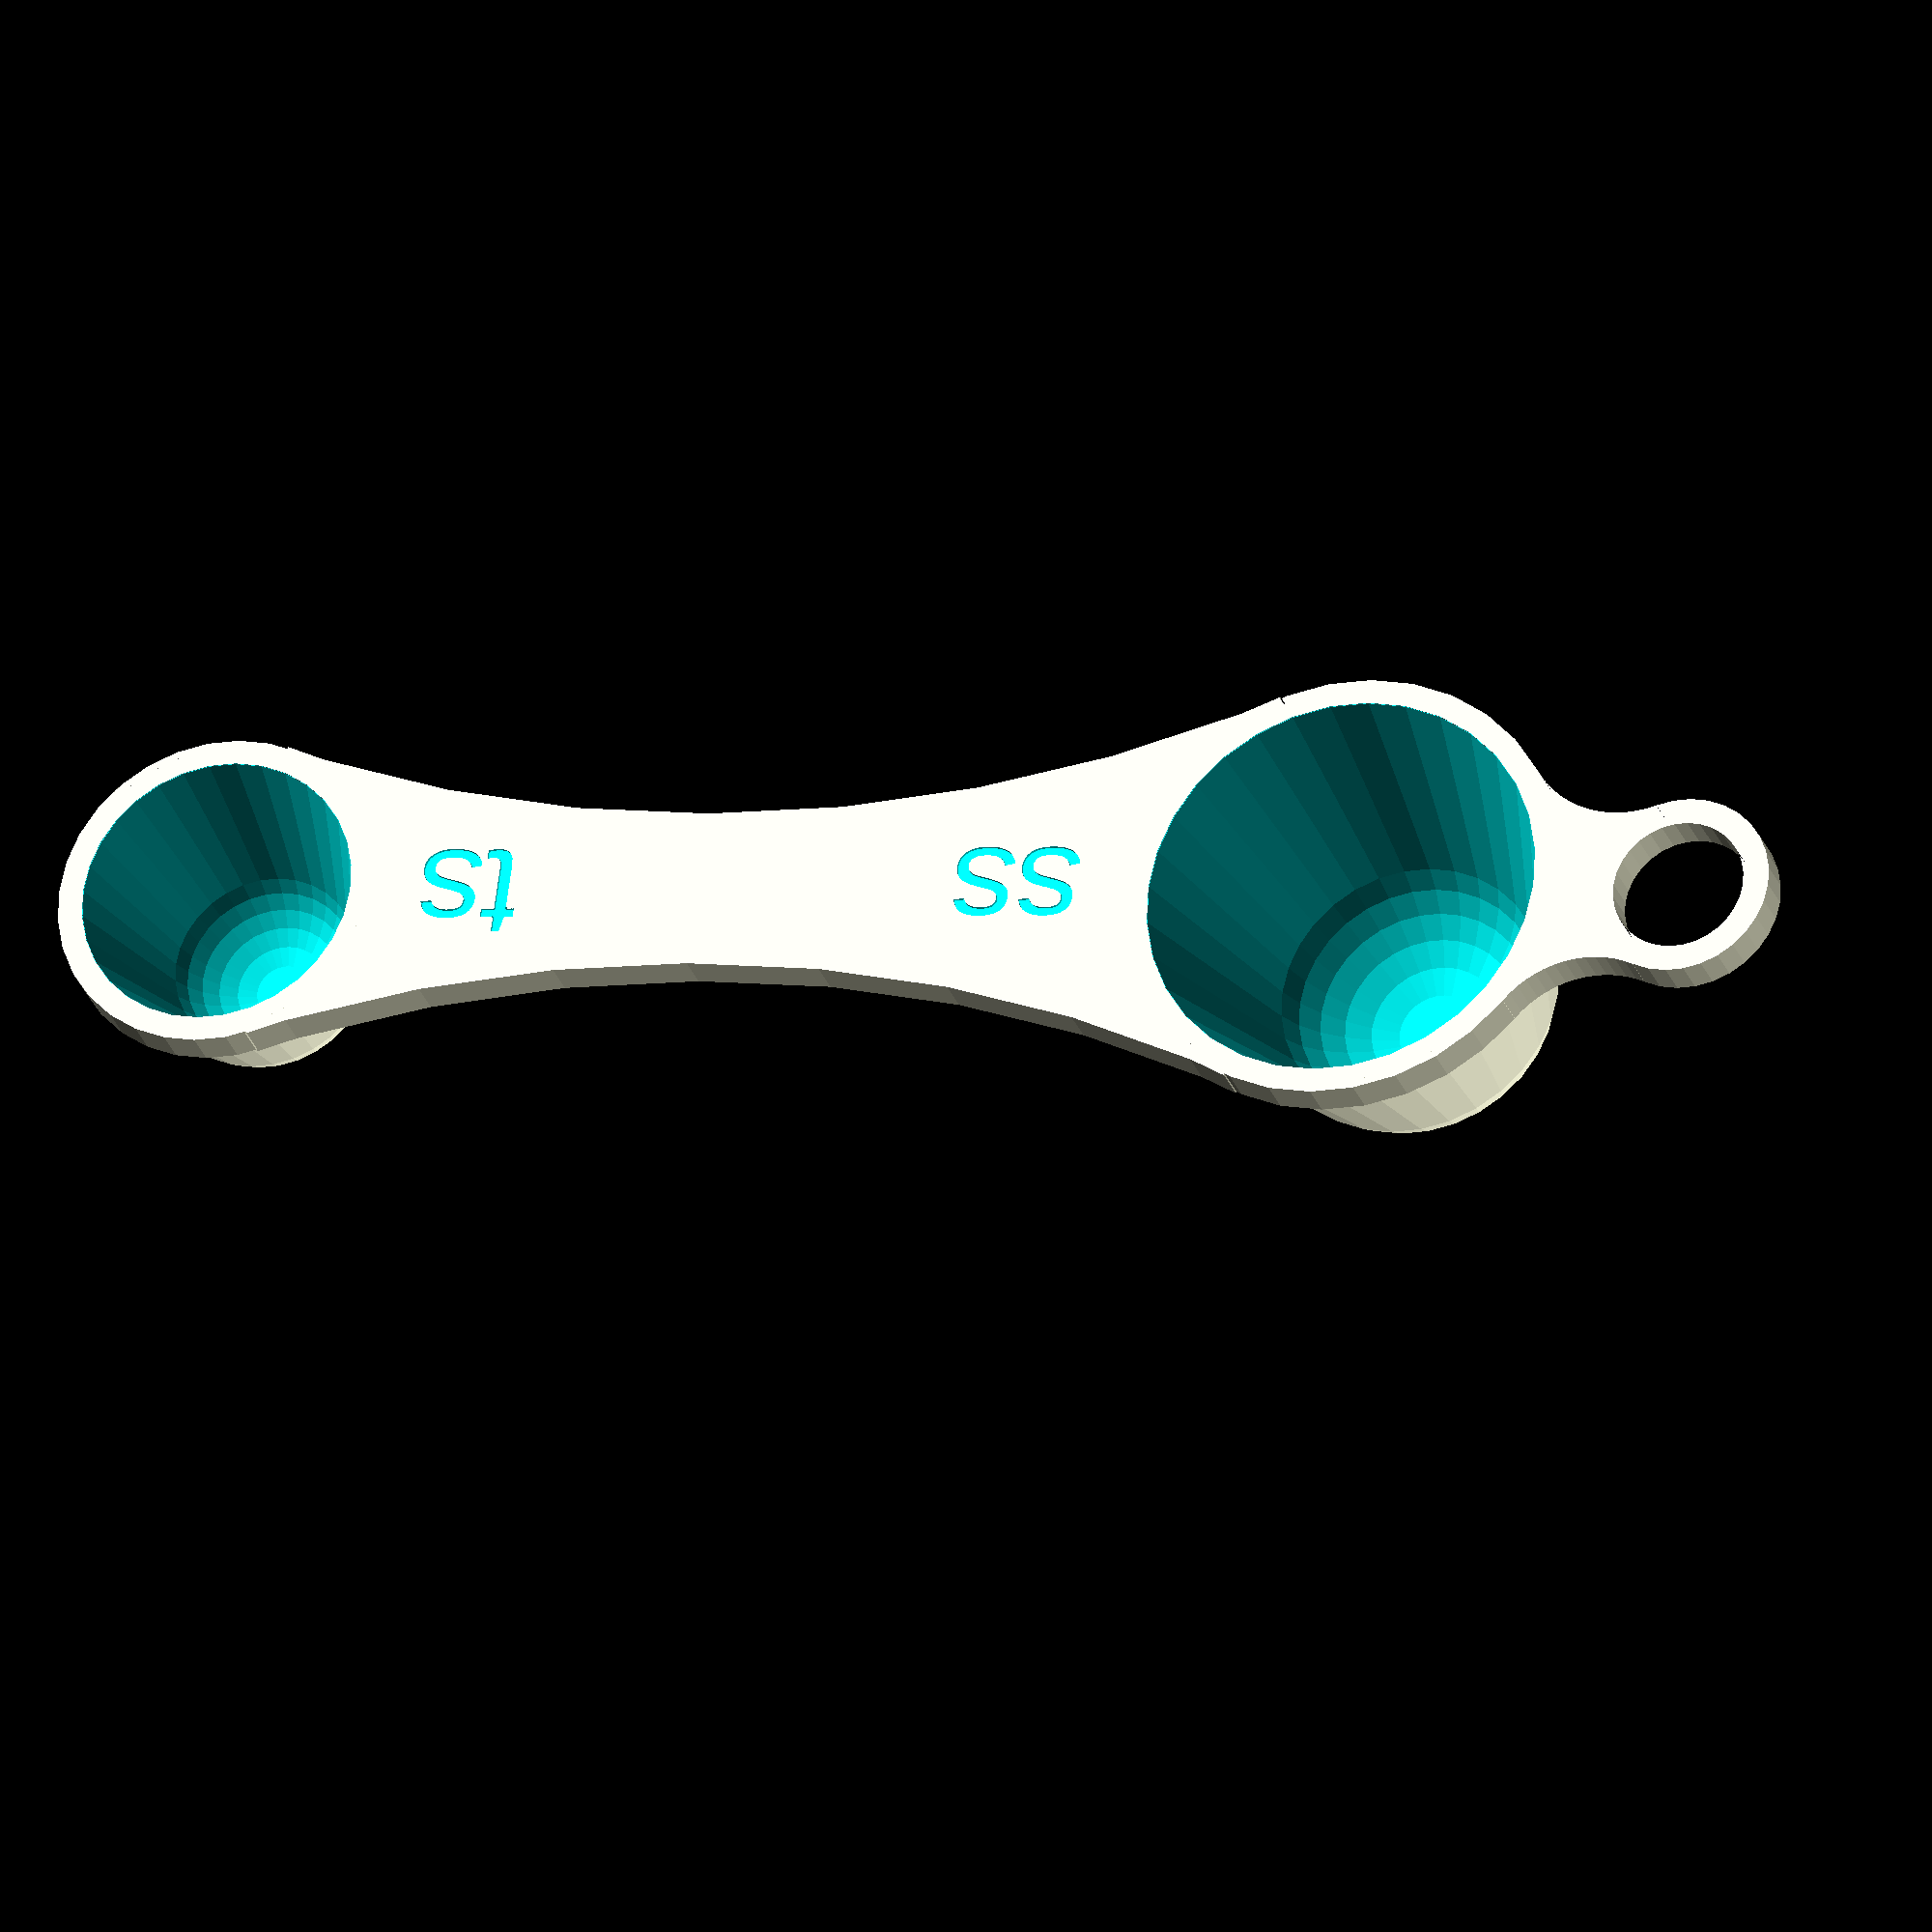
<openscad>
// vim:ts=4:sw=4:sts=4:et:ai
//
// 'Customizable Smooth One/Two Ended Measuring Spoon' by wstein 
// is licensed under the Attribution - Non-Commercial - Share Alike license. 
// Version 1.0 (c) February 2015
// please refer the complete license here: http://creativecommons.org/licenses/by-nc-sa/3.0/legalcoe

// Version 1.1 (c) February 2020 by Roy Sigurd Karlsbakk <roy@karlsbakk.net>
// Script rewritten to use text() instead of the Write library and all assign() calls
// rewritten to normal assignment except in two cases where let() is used. Also, code
// cleanup in general for better readability.

fn=$preview?32:80;

/* [Spoon] */
spoon_shape = 1; // [0: flat (classic), 1: conical, 2: cylindrical, 3: cylindrical (short), 4: cylindrical (long), 5: spherical (experimental)]  

volume_1=15;
unit_volume_1=1; // [1.0: ml, 16.387064: cubic inch (international inch), 28.4130625: imperial fluid ounce (Imp.fl.oz.), 29.5735295625: US fluid ounce (US fl.oz.), 17.758: tablespoon (UK), 14.7867647825: tablespoon (US), 4.439: teaspoon (UK), 4.928921595: teaspoon (US), 2.75: grams of coffee, 1.17: grams of sugar, 0.89: grams of salt ]

// set to zero to get a single ended spoon
volume_2=5;
unit_volume_2=1; // [1.0:ml, 16.387064:cubic inch (international inch), 28.4130625:imperial fluid ounce (Imp.fl.oz.), 29.5735295625: US fluid ounce (US fl.oz.), 17.758: tablespoon (UK), 14.7867647825: tablespoon (US), 4.439: teaspoon (UK), 4.928921595: teaspoon (US), 2.75: grams of coffee, 1.17: grams of sugar, 0.89: grams of salt ]

function get_volume_1() = volume_1 * unit_volume_1 * adjust_volume_1;
function get_volume_2() = volume_2 * unit_volume_2 * adjust_volume_2;

/* [Label] */
label           = "ss            ts";
label_thickness = 0.6;
label_height    = 8.5;
label_font      = "Liberation Sans";

/* [Metrics] */
wall_thickness=1.5;
handle_thickness=3.5;
surrounding_width=2.5;

// zero in no hanging hole
hanging_hole_size = 3; // [0:5]
function get_hanging_hole_size()=hanging_hole_sizes[hanging_hole_size]+(volume_2==0?(hanging_hole_size==0?handle_width:4):0);

// the distance of the two bowls center - 
handle_lenght=100;
handle_width=12; //[8:20]
function get_handle_width()=min(handle_width,ra1*2+surrounding_width*2,ra2*2+surrounding_width*2);
// the distance of the bowl center to the hanging hole center - only relevant for 2 ended spoon
hanging_hole_distance=30;
echo("get_handle_width()",get_handle_width());
/* [Special] */

// Use preview for faster rendering in Customizer
part = "delete_preview_do_not_print"; // [delete_preview_do_not_print,dual_extrusion_text,print_this]
preview=(part == "delete_preview_do_not_print");


// If the printed size does to much differ, you can adjust here. It is easy to calculate: [desired volume] / [printed volume] -> adjust.
adjust_volume_1=1.0;
adjust_volume_2=1.0;

cross_cut = 0; // [0:false, 1:true]

// render a volume mash for checking the theoretical volume
reference_volume = 0; // [0:false,1:true]

/* [Hidden] */

// only used for testing, same as above 
////////////////////////////////////////////////////////////////////////////////////////////
//spoon_shape = 0; // [0: flat (classic), 1: conical, 2: cylindrical, 3: cylindrical (short), 4: cylindrical (long), 5: spherical (experimental)]  
//label = "16g coffee";
//unit_volume_1 = 2.75;
//volume_1 = 10;
//adjust_volume_1 = 0.9;
//volume_2=0;
//hanging_hole_size = 0; // [0:5]
//handle_lenght = 85;
//wall_thickness = 1.2;
//part = "print_this"; // [delete_preview_do_not_print,dual_extrusion_text,print_this]
//cross_cut = 1;
//reference_volume = 1;

////////////////////////////////////////////////////////////////////////////////////////////



reference=[14.5977,23.9123,39.6676,33.4,52.2442,34.007];
function get_volume_factor(volume) = pow(volume/reference[spoon_shape],1/3);

hanging_hole_sizes=[0,5,6.3,8,10,15];
factor1=get_volume_factor(get_volume_1());
factor2=get_volume_factor(get_volume_2());

echo("factor: ",factor1,factor2);

radii = [
    [40,40,0.000000001],
    [40,28,20],
    [40,40,20],
    [40,40,15],
    [40,40,30],
    [28,40,20],
];

ra1=(radii[spoon_shape][0]*factor1+2*wall_thickness-handle_thickness/2)/2;
ra2=volume_2>0?(radii[spoon_shape][0]*factor2+2*wall_thickness-handle_thickness/2)/2:get_hanging_hole_size();

echo("ra: ",ra1,ra2);

// preview[view:south east, tilt:top diagonal]
echo("Preview", preview, "fn", fn);
echo("get_hanging_hole_size()",get_hanging_hole_size());

module interconnect() {
    h = handle_thickness;
    d = get_hanging_hole_size();
    b = (ra2+surrounding_width)-1;
    a = (ra1+surrounding_width)-1;
    c = get_handle_width()-surrounding_width*2;
    c2 = d-surrounding_width/2;
    l = handle_lenght;
    $fn = fn;
    // http://www.wolframalpha.com/input/?i=%28a%2Br%29^2%3Dm^2%2B%28c%2Br%29^2%2C%28b%2Br%29^2%3Dn^2%2B%28c%2Br%29^2%2Cl%3Dn%2Bm
    m=(-sqrt(-(a*b-a*c-b*c+c*c)*(a*a-2*a*b+b*b-l*l))+a*l-c*l)/(a-b);
    n=l-m;
    r=(-a*a+c*c+m*m)/2/(a-c);
    m2=(-sqrt(-(d*a-d*c2-a*c2+c2*c2)*(d*d-2*d*a+a*a-hanging_hole_distance*hanging_hole_distance))+d*hanging_hole_distance-c2*hanging_hole_distance)/(d-a);
    n2=hanging_hole_distance-m2;
    r2=(-d*d+c2*c2+m2*m2)/2/(d-c2);
    minkowski() {
        translate([0,0,preview?0:h*.7/2.4])
            linear_extrude(preview?h:h/2.4,convexity=10)
                difference() {
                    echo("extra_hole",hanging_hole_distance,n,m,r);
            
                    union() {
                        circle(r=a);
                    
                        translate([l,0])
                            circle(r=b);
                
                        if (volume_2>0)
                            translate([-hanging_hole_distance,0])
                                circle(r=d);
                                    
                        let(x1=a/(a+r)*m)
                            let(x2=l-b/(b+r)*n)
                                translate([x1,-(c+r)])
                                    square([x2-x1,2*(c+r)]);

                        if (volume_2>0 && hanging_hole_size>0)
                            let(x1=d/(d+r2)*m2-hanging_hole_distance)
                                let(x2=-a/(a+r2)*n2)
                                    translate([x1,-(c2+r2)])
                                        square([x2-x1,2*(c2+r2)]);
                    }
            
                    for(y=[c+r,-c-r])
                        translate([m,y])
                            circle(r=r,$fn=2*$fn);

                    if (hanging_hole_size>0)
                        for(y=[c2+r2,-c2-r2])
                            translate([m2-hanging_hole_distance,y])
                                circle(r=r2,$fn=2*$fn);
                
                    if (hanging_hole_size>0)
                        translate([volume_2>0?-hanging_hole_distance:handle_lenght,0])
                            circle(r=(sqrt(d*8)-4)+h/2);
                }

                if (!preview)
                for(m=[0,1])
                mirror([0,0,m])
                cylinder(r1=h/3,r2=0,h=h*0.7/2.4,$fn=6);
    }
}

rotate([preview?180:0,0,0])
    difference() {
        if (reference_volume) {
            if (volume_1 > 0)
                volume(get_volume_1(),0,60);

            if (volume_2 > 0)
                translate([ra1+ra2+5,0,0])
                    volume(get_volume_2(),0,60);
        } else {
            if (part == "dual_extrusion_text")
                build_text(0);
            else
                spoon();
        }

        if (cross_cut)
            translate([-500,-1000,-10])
                cube(1000);
    }

module spoon() {
    difference() {
        union() {
            interconnect();
            volume(get_volume_1(),wall_thickness);

            if (volume_2>0)
                translate([handle_lenght,0,0])
                    volume(get_volume_2(),wall_thickness);
        }   
        
        union() {
            translate([0,0,preview?-0.02:0])
                volume(get_volume_1(),0,60);

            if (volume_2>0)
                translate([handle_lenght,0,preview?-0.02:0])
                    volume(get_volume_2(),0,60);

            build_text(.1);
        }   
    }
}

module build_text(extra_thickness=.1) {
    translate([(volume_2>0?(handle_lenght-(ra2+surrounding_width)-(ra1+surrounding_width))/2:0)+(ra1+surrounding_width),volume_2>0?0:label_height/2,(label_thickness-extra_thickness)/(volume_2>0?2:1)])
        rotate([180,0,0])
            linear_extrude(height=label_thickness)
                text(text=label, font=label_font, size=label_height, halign="center",valign="center");
}


module volume(volume,offset,max=90) {
    factor=get_volume_factor(volume);
    d1=radii[spoon_shape][0]*factor+2*offset;
    d2=radii[spoon_shape][1]*factor+2*offset;
    h1=radii[spoon_shape][2]*factor;
    r3=d1/2;

    union() {
        intersection() {
            if (max<90 && !preview) {
                h2=h1+d2/2;
                r3=h2*tan(max);
                translate([0,0,-.1])
                    cylinder(r1=r3,r2=0,h=h2+.1,$fn=fn);
            }

            hull() {
                cylinder(r1=d1/2,r2=0,h=h1,$fn=fn);
                
                difference() {
                    translate([0,0,h1])
                        sphere(r=d2/2,$fn=fn);

                    translate([0,0,-d2/2+.1])
                        cube(d2,center=true);
                }
            }
        }

        if (max<90 && !reference_volume)
            translate([0,0,-10])
                cylinder(r=d1/2,h=10.1,$fn=fn);
    }
}

</openscad>
<views>
elev=26.9 azim=188.1 roll=16.8 proj=o view=wireframe
</views>
